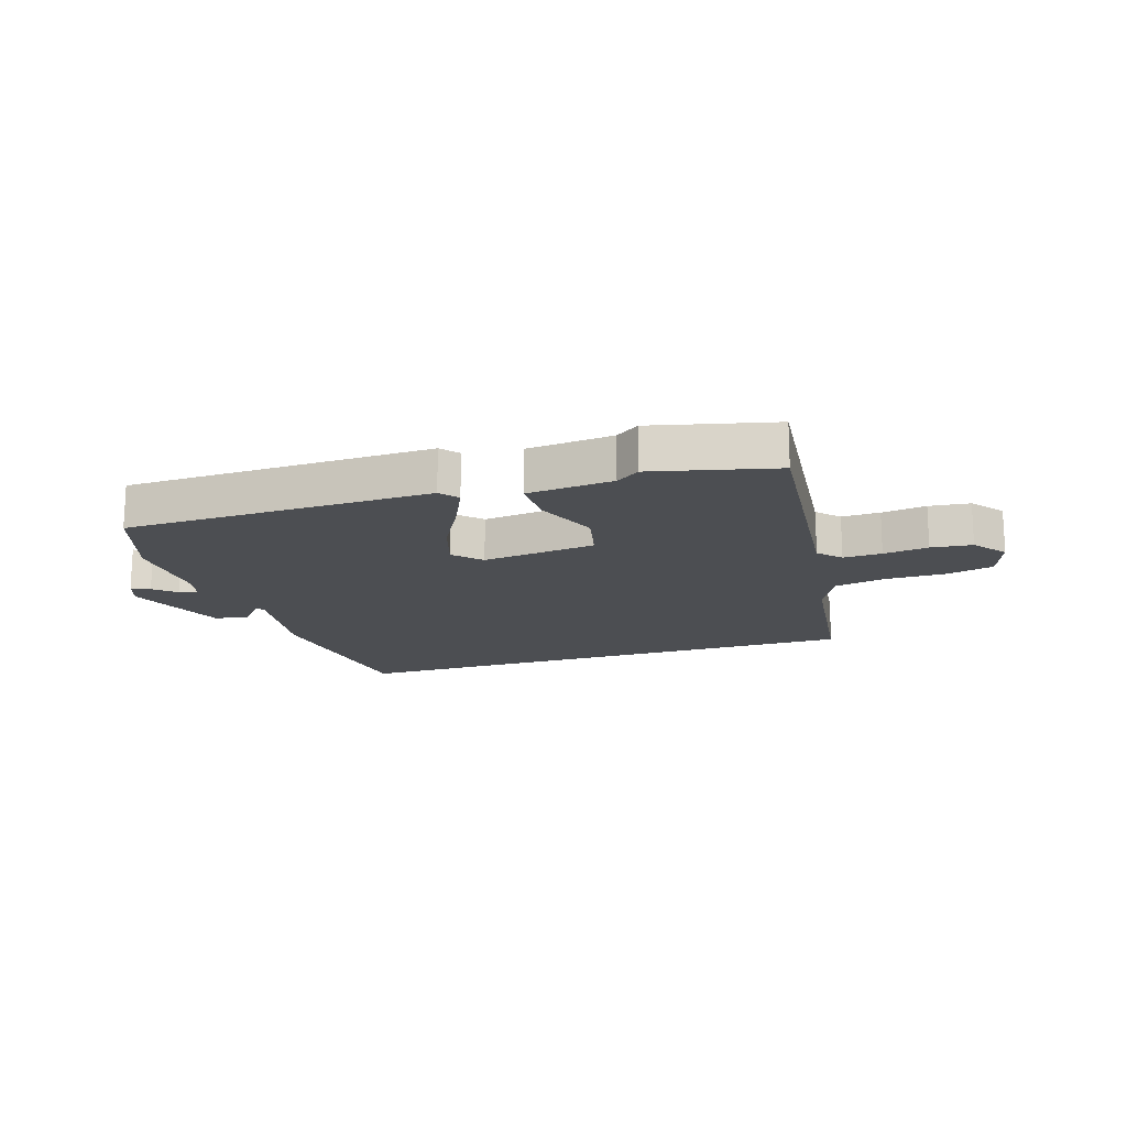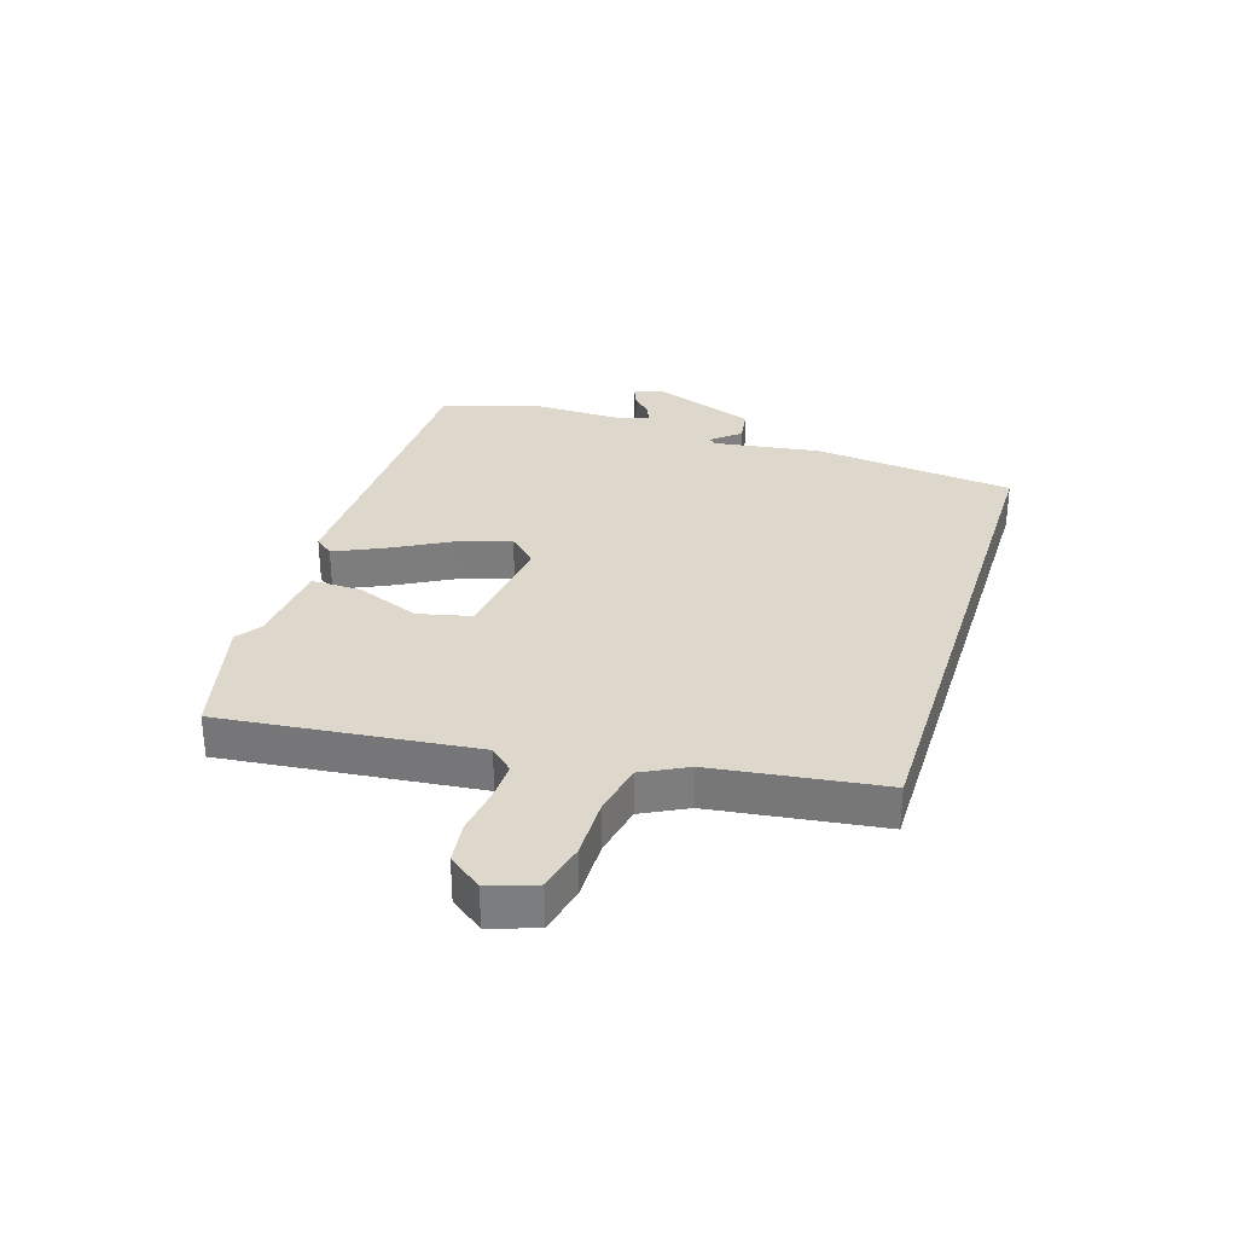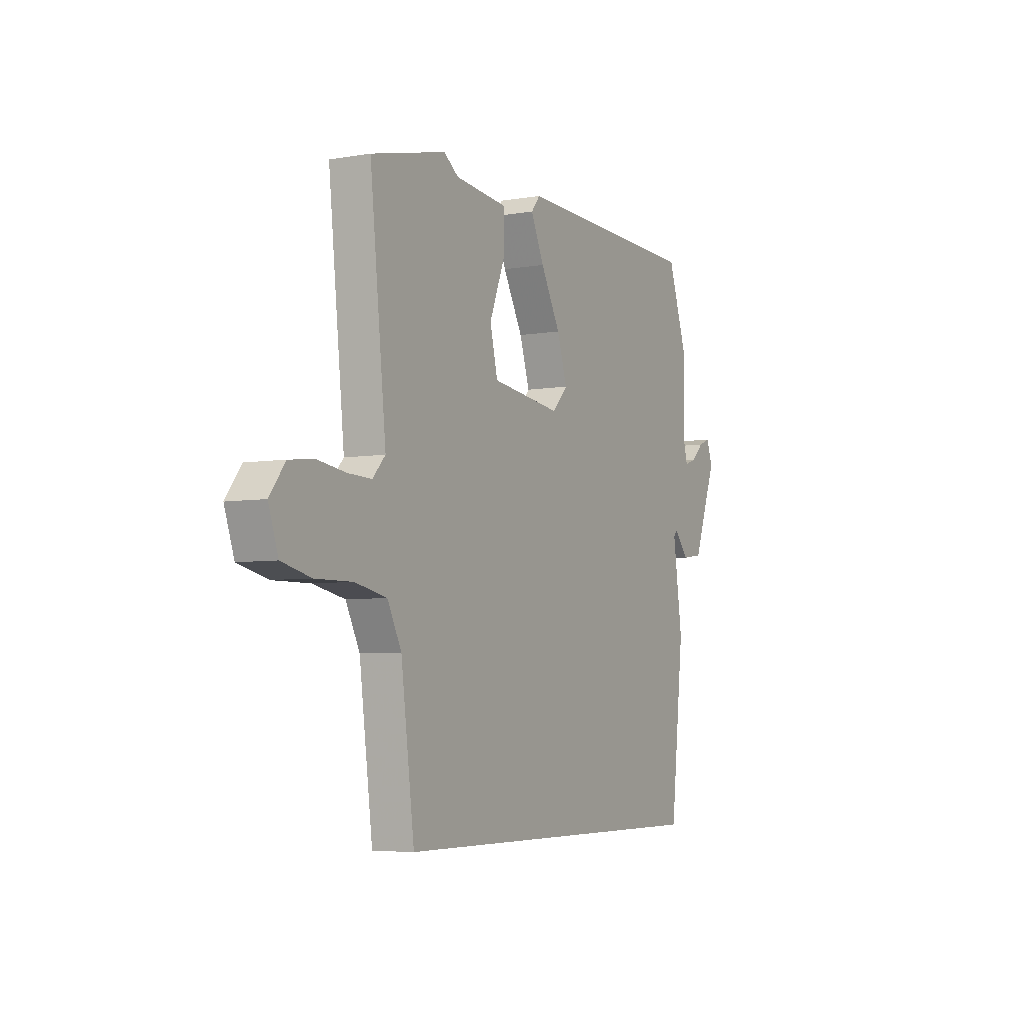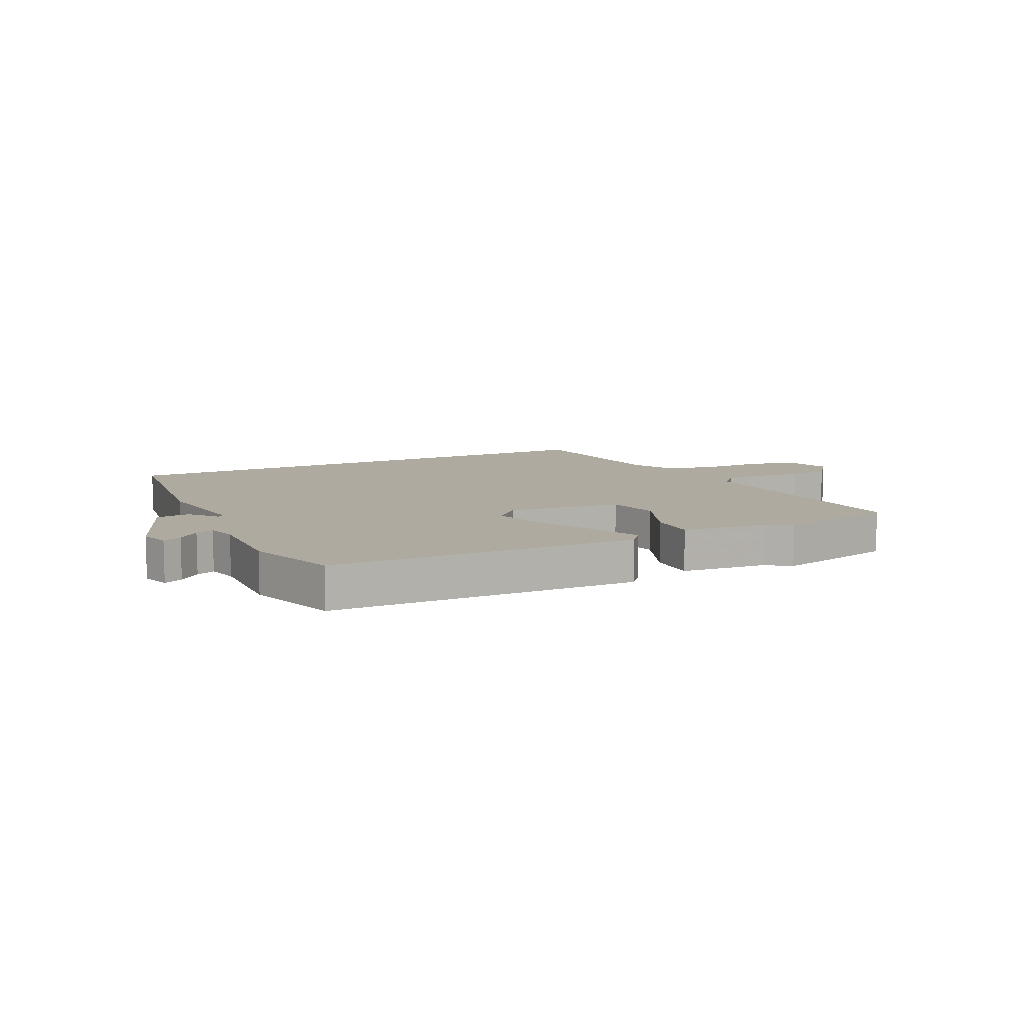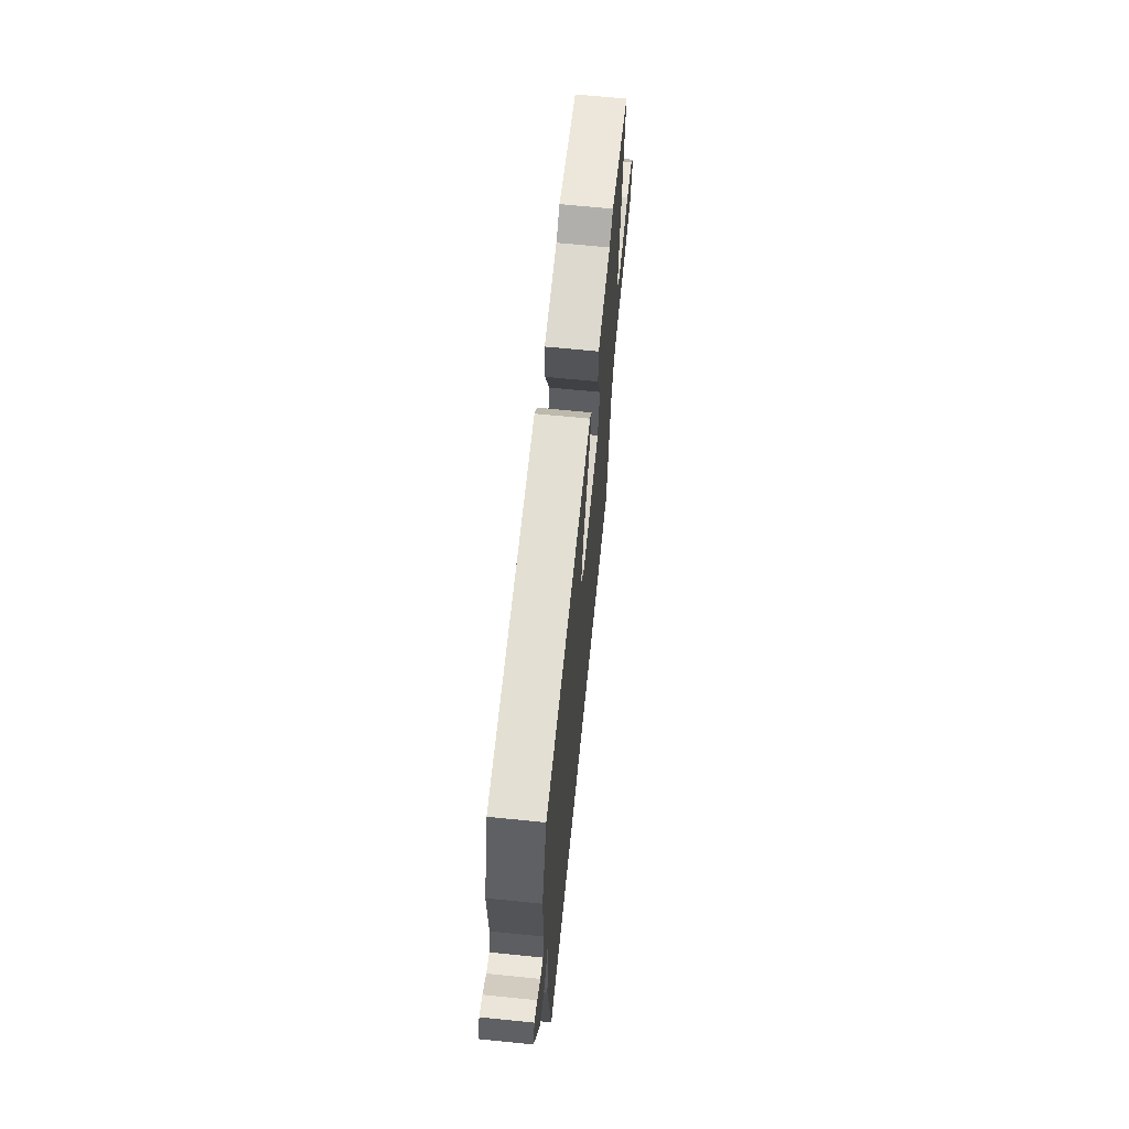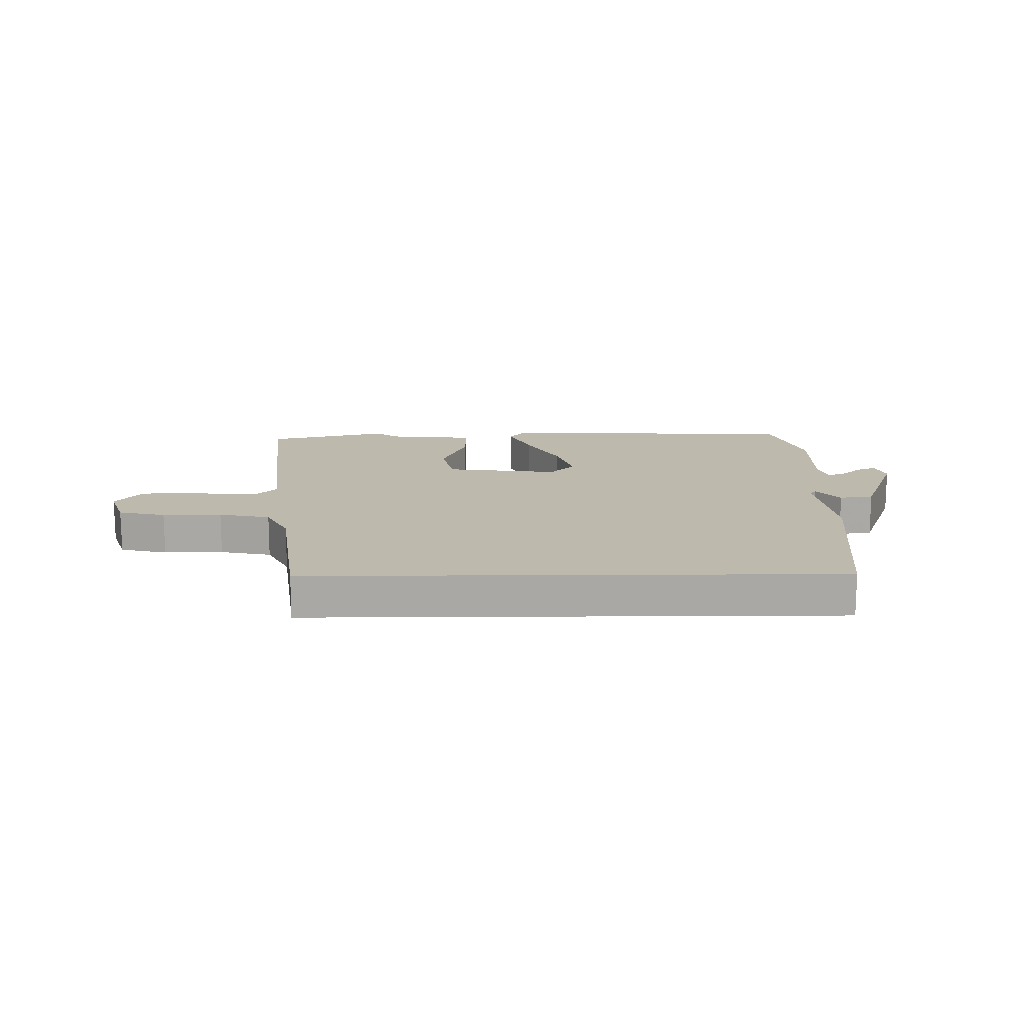
<metadata>
{"format":"obj","ext":"obj","renderer":"f3d","projection":"perspective","resolution":1024,"background":"white","views":[{"elev":-16.5,"azim":17.9,"up":"+Y"},{"elev":31.2,"azim":107.5,"up":"+Y"},{"elev":-5.4,"azim":118.2,"up":"+Z"},{"elev":9.5,"azim":-25.6,"up":"+Y"},{"elev":65.9,"azim":-84.2,"up":"+Z"},{"elev":15.1,"azim":179.3,"up":"+Y"}]}
</metadata>
<code>
v 0.345 0.07 0.538
v 0.554 0.07 0.487
v 0.509 0.07 0.062
v 0.544 0.07 0.024
v 0.61 0.07 0.026
v 0.687 0.07 0.037
v 0.757 0.07 0.029
v 0.8 0.07 -0.027
v 0.773 0.07 -0.105
v 0.692 0.07 -0.124
v 0.59 0.07 -0.123
v 0.502 0.07 -0.141
v 0.463 0.07 -0.217
v 0.426 0.07 -0.5
v -0.484 0.07 -0.5
v -0.522 0.07 -0.161
v -0.496 0.07 0.02
v -0.507 0.07 0.031
v -0.547 0.07 -0.016
v -0.605 0.07 -0.008
v -0.671 0.07 0.168
v -0.654 0.07 0.215
v -0.622 0.07 0.202
v -0.586 0.07 0.169
v -0.555 0.07 0.158
v -0.541 0.07 0.209
v -0.544 0.07 0.37
v -0.491 0.07 0.526
v 0.036 0.07 0.537
v 0.061 0.07 0.506
v 0.024 0.07 0.425
v -0.031 0.07 0.324
v -0.059 0.07 0.236
v -0.016 0.07 0.19
v 0.179 0.07 0.214
v 0.2 0.07 0.303
v 0.157 0.07 0.412
v 0.156 0.07 0.495
v 0.304 0.07 0.509
v 0.345 0 0.538
v 0.554 0 0.487
v 0.509 0 0.062
v 0.544 0 0.024
v 0.61 0 0.026
v 0.687 0 0.037
v 0.757 0 0.029
v 0.8 0 -0.027
v 0.773 0 -0.105
v 0.692 0 -0.124
v 0.59 0 -0.123
v 0.502 0 -0.141
v 0.463 0 -0.217
v 0.426 0 -0.5
v -0.484 0 -0.5
v -0.522 0 -0.161
v -0.496 0 0.02
v -0.507 0 0.031
v -0.547 0 -0.016
v -0.605 0 -0.008
v -0.671 0 0.168
v -0.654 0 0.215
v -0.622 0 0.202
v -0.586 0 0.169
v -0.555 0 0.158
v -0.541 0 0.209
v -0.544 0 0.37
v -0.491 0 0.526
v 0.036 0 0.537
v 0.061 0 0.506
v 0.024 0 0.425
v -0.031 0 0.324
v -0.059 0 0.236
v -0.016 0 0.19
v 0.179 0 0.214
v 0.2 0 0.303
v 0.157 0 0.412
v 0.156 0 0.495
v 0.304 0 0.509
f 36 37 38 39
f 35 36 39 1
f 29 30 31 32
f 29 32 33
f 26 27 28 29
f 25 26 29 33
f 21 22 23 24
f 21 24 25
f 18 19 20 21
f 18 21 25
f 17 18 25 33
f 13 14 15 16
f 12 13 16 17
f 11 12 17
f 5 6 7 8
f 4 5 8 9
f 35 1 2 3
f 34 35 3 4
f 17 33 34
f 10 11 17 34
f 4 9 10 34
f 78 77 76 75
f 40 78 75 74
f 71 70 69 68
f 72 71 68
f 68 67 66 65
f 72 68 65 64
f 63 62 61 60
f 64 63 60
f 60 59 58 57
f 64 60 57
f 72 64 57 56
f 55 54 53 52
f 56 55 52 51
f 56 51 50
f 47 46 45 44
f 48 47 44 43
f 42 41 40 74
f 43 42 74 73
f 73 72 56
f 73 56 50 49
f 73 49 48 43
f 1 40 41 2
f 2 41 42 3
f 3 42 43 4
f 4 43 44 5
f 5 44 45 6
f 6 45 46 7
f 7 46 47 8
f 8 47 48 9
f 9 48 49 10
f 10 49 50 11
f 11 50 51 12
f 12 51 52 13
f 13 52 53 14
f 14 53 54 15
f 15 54 55 16
f 16 55 56 17
f 17 56 57 18
f 18 57 58 19
f 19 58 59 20
f 20 59 60 21
f 21 60 61 22
f 22 61 62 23
f 23 62 63 24
f 24 63 64 25
f 25 64 65 26
f 26 65 66 27
f 27 66 67 28
f 28 67 68 29
f 29 68 69 30
f 30 69 70 31
f 31 70 71 32
f 32 71 72 33
f 33 72 73 34
f 34 73 74 35
f 35 74 75 36
f 36 75 76 37
f 37 76 77 38
f 38 77 78 39
f 39 78 40 1

</code>
